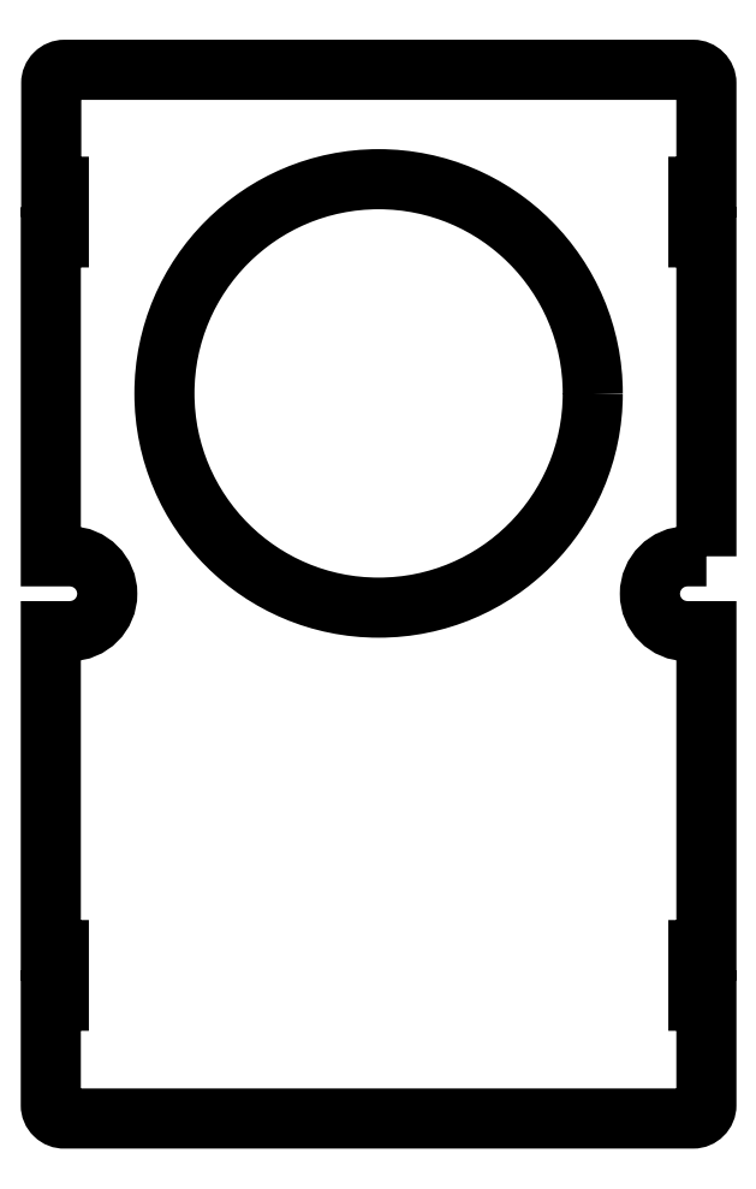
<metadata>
{"format":"dxf","ext":"dxf","renderer":"ezdxf+matplotlib","layout":"modelspace","background":"white","min_lineweight":24,"dpi":150}
</metadata>
<code>
0
SECTION
2
ENTITIES
0
LWPOLYLINE
8
0
90
32
70
1
43
0
10
72.63
20
9.225
10
68.36
20
9.225
42
1
10
68.36
20
-7.552
10
72.63
20
-7.552
10
72.63
20
-79.01
10
70.83
20
-79.01
10
70.83
20
-90.36
10
72.63
20
-90.36
10
72.63
20
-113.8
42
-0.4142
10
69.63
20
-116.8
10
-71.21
20
-116.8
42
-0.4233
10
-74.31
20
-113.8
10
-74.31
20
-90.36
10
-72.51
20
-90.36
10
-72.51
20
-79.01
10
-74.31
20
-79.01
10
-74.31
20
-7.552
10
-70.04
20
-7.552
42
1
10
-70.04
20
9.225
10
-74.31
20
9.225
10
-74.31
20
80.69
10
-72.51
20
80.69
10
-72.51
20
92.04
10
-74.21
20
92.04
10
-74.21
20
115.2
42
-0.4142
10
-71.21
20
118.2
10
69.63
20
118.2
42
-0.4142
10
72.63
20
115.2
10
72.63
20
92.04
10
70.83
20
92.04
10
70.83
20
80.69
10
72.63
20
80.69
0
CIRCLE
8
0
10
-0.8366
20
45.72
30
0
40
48
210
-9.861e-32
220
-6.038e-48
230
1
0
ENDSEC
0
EOF

</code>
